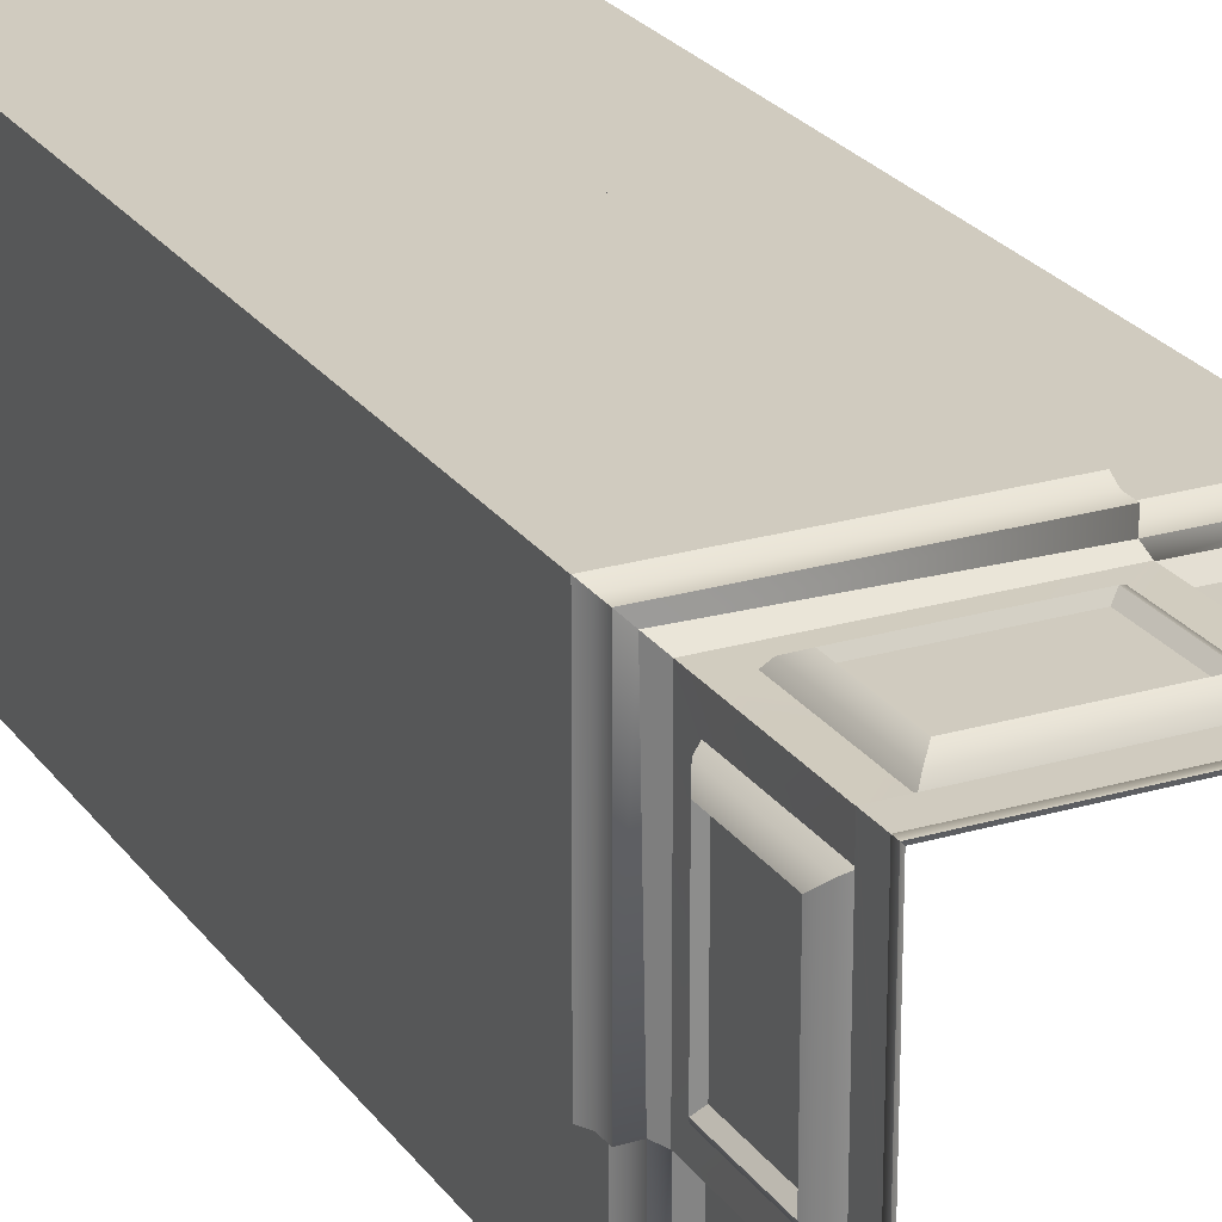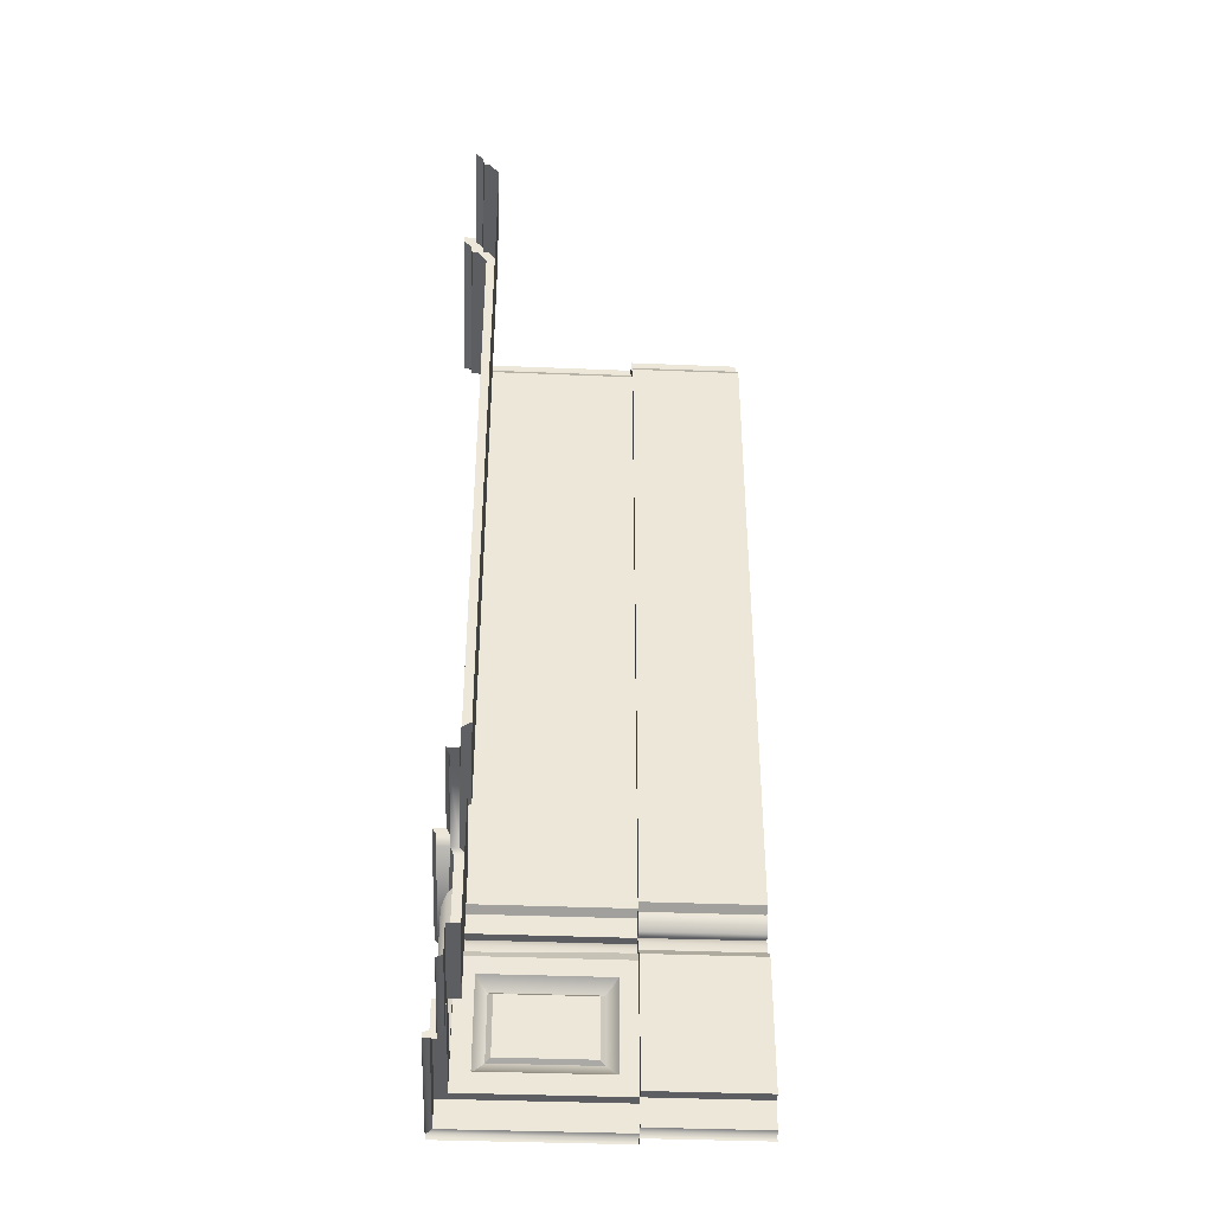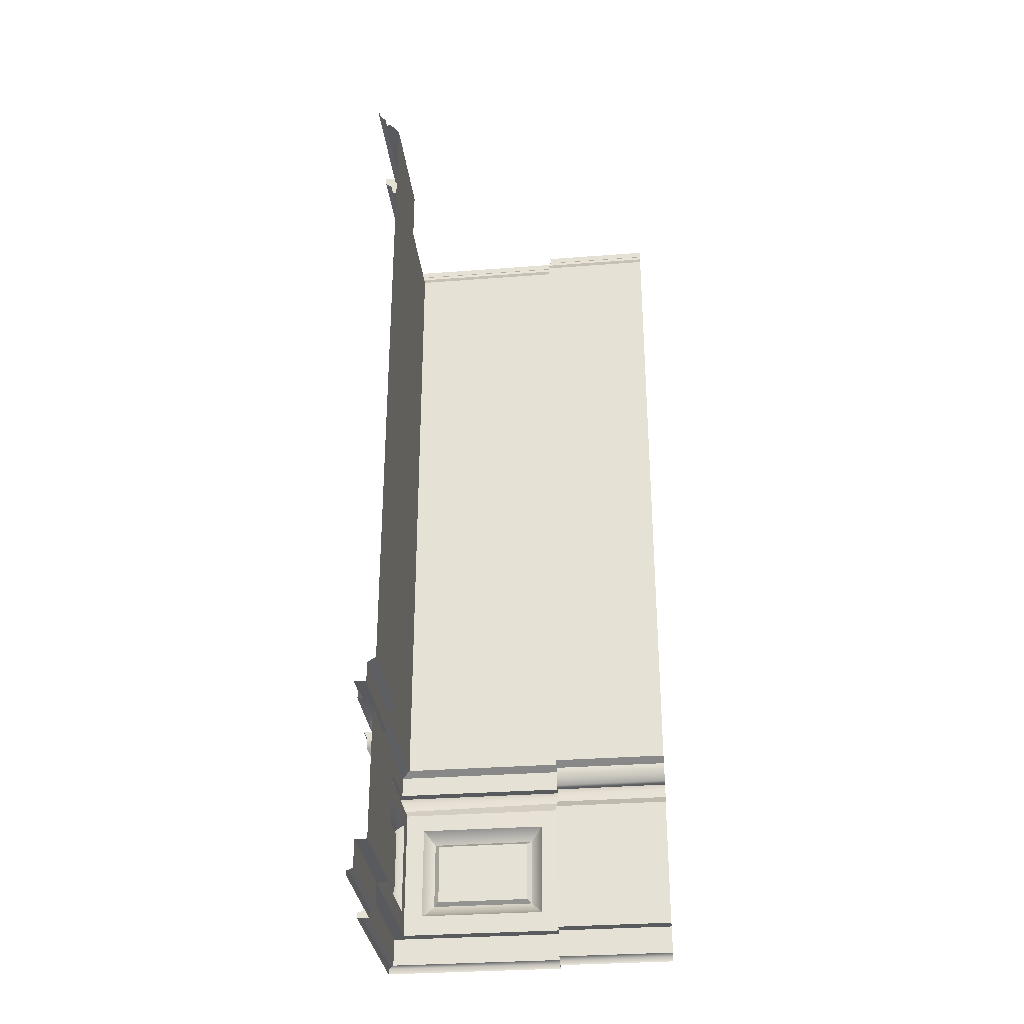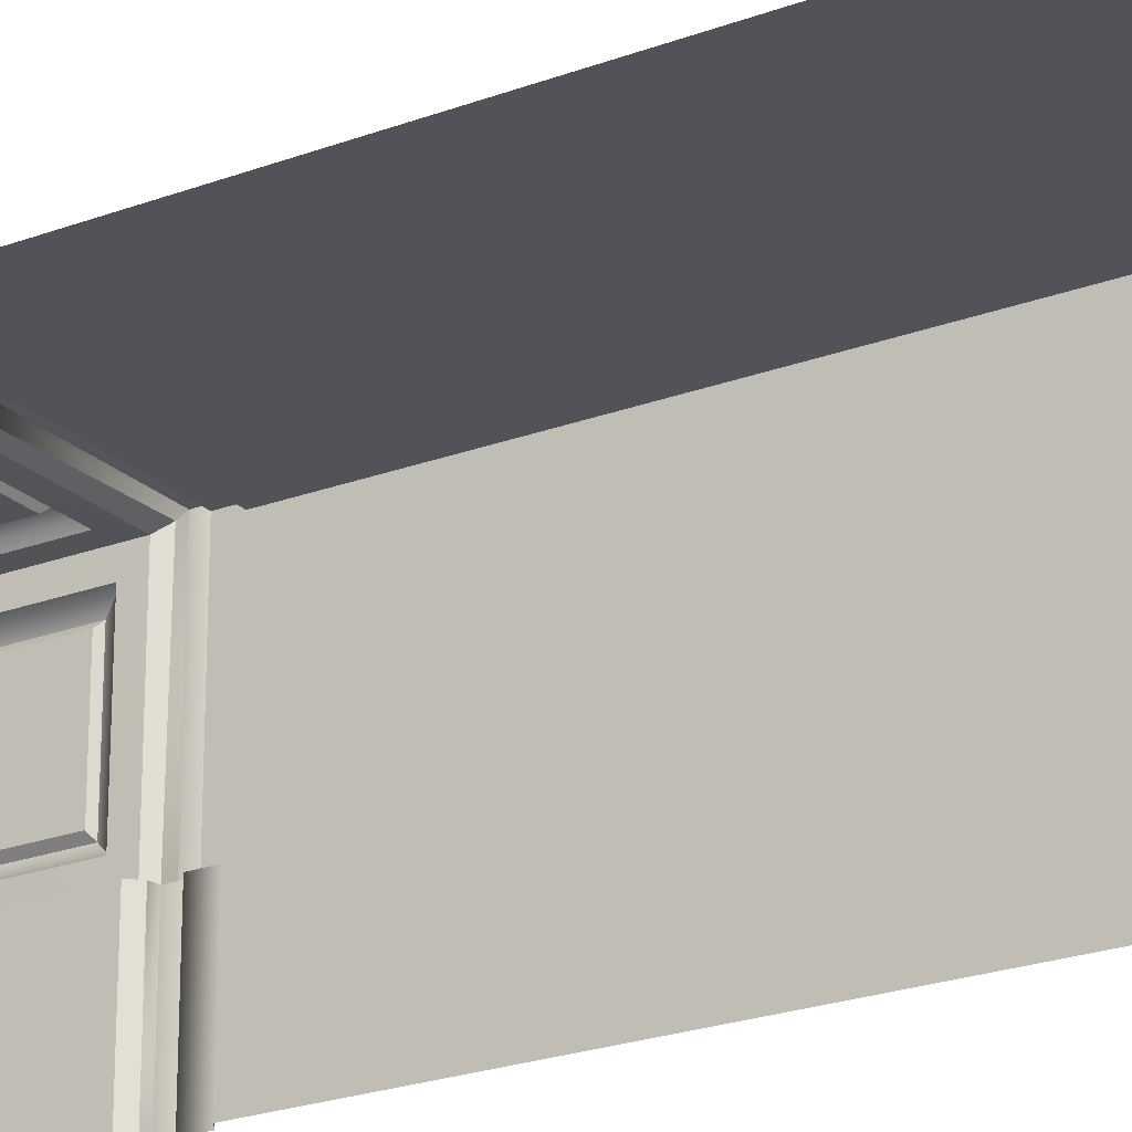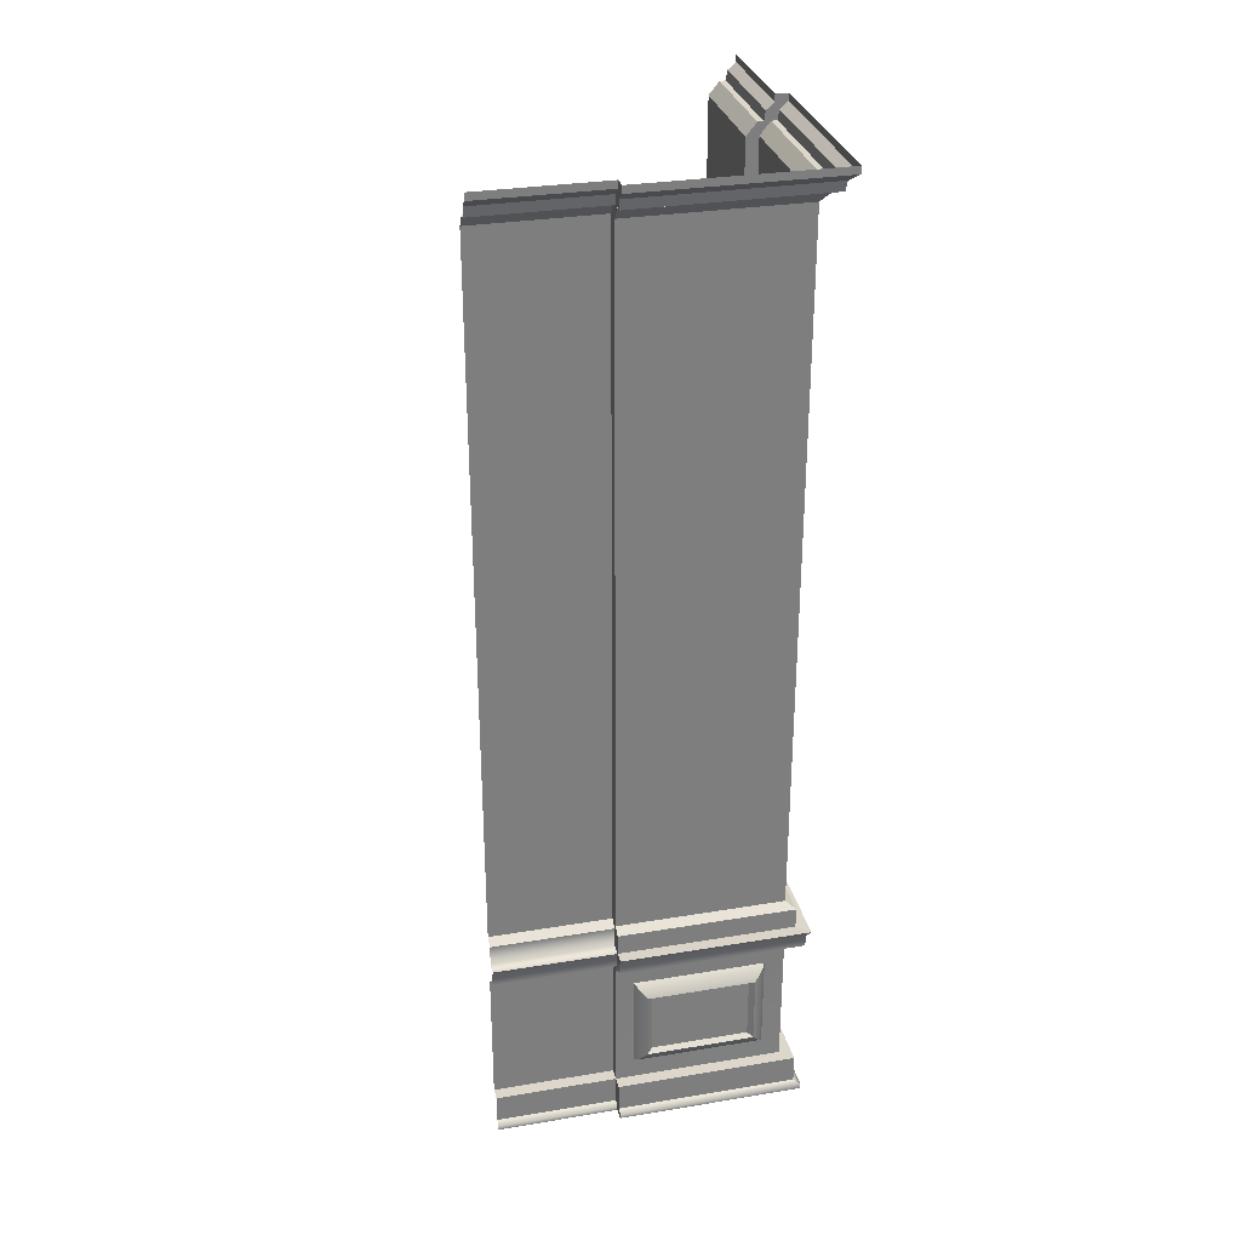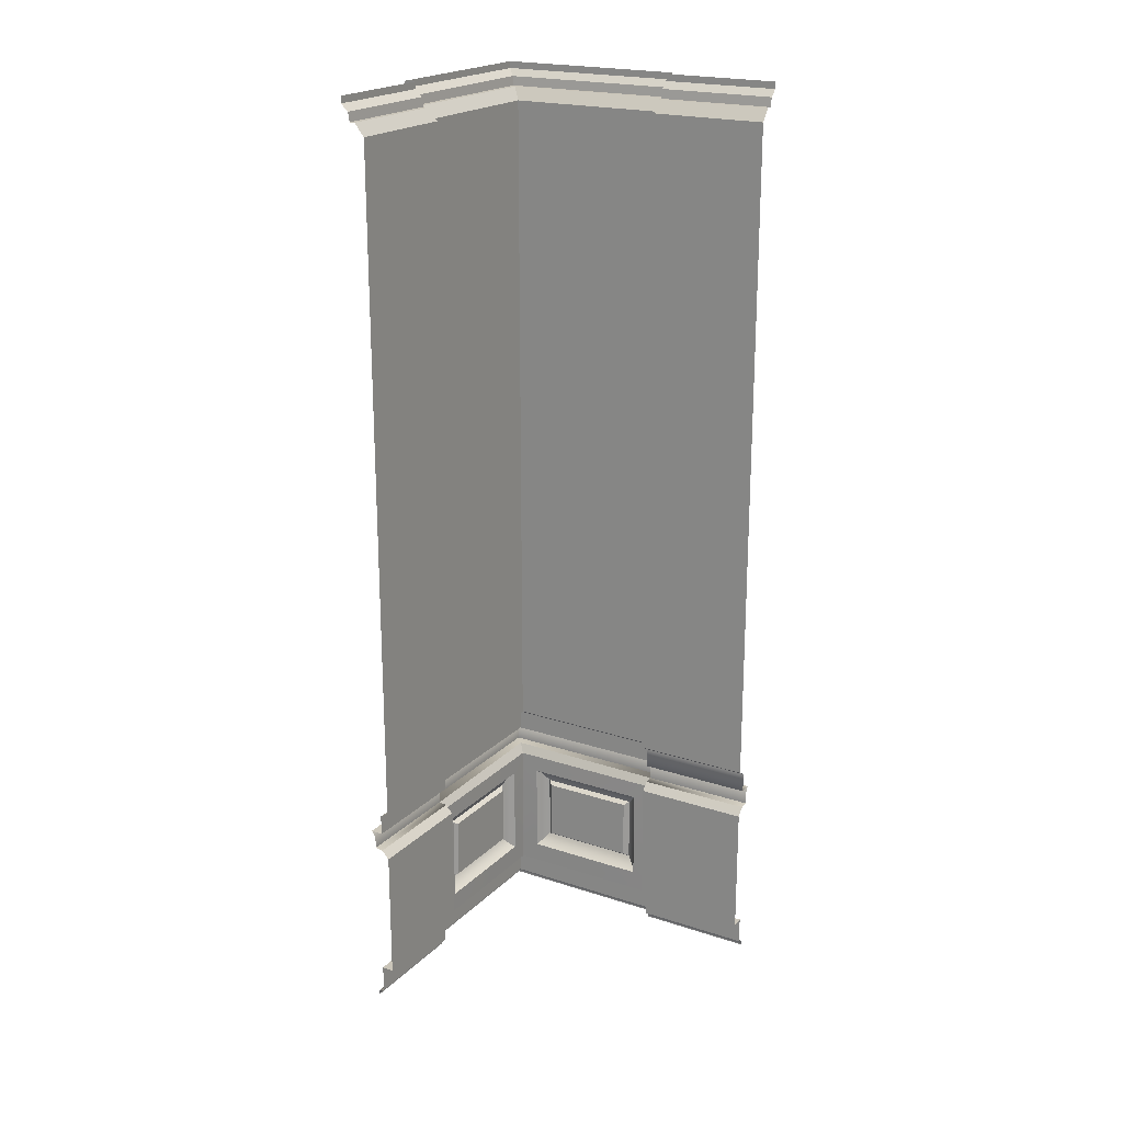
<metadata>
{"format":"obj","ext":"obj","renderer":"f3d","projection":"perspective","resolution":1024,"background":"white","views":[{"elev":23.7,"azim":-26.3,"up":"+Z"},{"elev":-39.2,"azim":87.1,"up":"+Y"},{"elev":-31.3,"azim":96.3,"up":"+Y"},{"elev":-22.7,"azim":122.9,"up":"+Z"},{"elev":30.8,"azim":-103.4,"up":"+Y"},{"elev":20.7,"azim":120.9,"up":"+Y"}]}
</metadata>
<code>
g Walls_Wall_Corner_02
v -7.047 57.48 24.2
v -4.938 29.7 22.2
v -4.938 56.02 22.2
v -7.047 28.24 24.2
v 34.53 56.02 22.2
v 36.64 57.48 24.2
v 36.64 28.24 24.2
v 34.53 29.7 22.2
v -14.87 13.92 -100
v -20 13.92 -50
v -14.87 13.92 -50
v -20 13.92 -100
v -22.2 29.7 -35.53
v -22.2 56.02 -35.53
v -24.2 57.48 -37.64
v -24.2 28.24 -37.64
v -22.2 29.7 4.938
v -22.2 56.02 4.938
v -24.2 28.24 7.047
v -24.2 57.48 7.047
v -14.87 70.7 -100
v -14.87 70.7 -50
v -14.53 385 -100
v -14.53 93.3 -100
v -14.53 385 -50
v -14.53 93.3 -50
v -21.7 394.2 -50
v -21.7 394.2 -100
v -21.14 390.3 -100
v -21.14 390.3 -50
v -18.7 390.3 -50
v -18.7 390.3 -100
v -24.92 397.1 -100
v -24.92 397.1 -50
v -18.16 91.02 -50
v -18.16 91.02 -100
v -18.16 82.35 -100
v -18.16 82.35 -50
v -21.5 74.7 -50
v -21.5 74.7 -100
v -18.01 74.2 -50
v -18.01 74.2 -100
v -23.33 82.56 -100
v -23.26 82.35 -50
v -24.92 400 -50
v -24.92 400 -100
v -20 2.139 -100
v -20 2.14 -50
v -25.08 13.92 25.08
v -25.1 13.92 -50
v -25.1 2.14 -50
v -25.08 2.14 25.08
v -19.97 70.7 -50
v -19.97 70.7 19.97
v -23.1 74.2 23.1
v -30.02 400 -50
v -29.99 397.1 29.99
v -29.99 400 29.99
v -30.02 397.1 -50
v -28.43 82.56 -50
v -23.25 82.35 23.25
v -28.4 82.56 28.4
v -26.58 74.7 26.58
v -26.6 74.7 -50
v -23.26 91.02 -50
v -23.25 91.02 23.25
v -19.63 93.3 19.63
v -19.63 93.3 -50
v -23.8 390.3 -50
v -19.63 385 19.63
v -23.79 390.3 23.79
v -19.63 385 -50
v -26.78 394.2 26.78
v -26.8 394.2 -50
v -26.24 390.3 -50
v -26.22 390.3 26.22
v -19.97 13.92 19.97
v 50 390.3 23.8
v 50 385 19.63
v 50 397.1 30.02
v 50 394.2 26.8
v 50 390.3 26.24
v 50 93.3 19.63
v 50 13.92 25.1
v 50 13.92 20
v 50 91.02 23.26
v 100 74.7 21.5
v 50 74.7 21.5
v 50 74.2 18.01
v 100 74.2 18.01
v 50 390.3 18.7
v 100 385 14.53
v 100 390.3 18.7
v 50 385 14.53
v 100 82.35 18.16
v 50 82.35 18.16
v 50 82.35 23.26
v 100 82.56 23.33
v 100 390.3 21.14
v 50 390.3 21.14
v 50 394.2 21.7
v 100 394.2 21.7
v 50 91.02 18.16
v 100 91.02 18.16
v 100 93.3 14.53
v 50 93.3 14.53
v 100 397.1 24.92
v 50 397.1 24.92
v 100 70.7 14.87
v 50 70.7 14.87
v 50 13.92 14.87
v 100 13.92 14.87
v 100 13.92 20
v 50 82.56 28.43
v 50 400 30.02
v 50 74.7 26.6
v 50 70.7 19.97
v 100 2.14 20
v 50 2.14 20
v 50 2.14 25.1
v 50 400 24.92
v 100 400 24.92
v -21.55 79.49 -100
v -21.55 79.49 -50
v -26.65 79.49 -50
v -22.5 1.14 -50
v -22.5 -1 -100
v -22.5 -1 -50
v -22.5 1.139 -100
v -26.63 79.49 26.63
v -27.6 1.14 -50
v -27.6 -1 -50
v 50 79.49 26.65
v 50 79.49 21.55
v 50 1.14 22.5
v 50 1.14 27.6
v 50 -1 27.6
v 50 -1 22.5
v 100 79.49 21.55
v 100 1.14 22.5
v 100 -1 22.5
v -10.52 24.2 22.04
v -11.97 63.11 19.87
v -11.97 22.62 19.87
v -10.52 61.53 22.04
v 41.56 63.11 19.87
v 40.12 61.53 22.04
v 41.56 22.62 19.87
v 40.12 24.2 22.04
v -22.04 24.2 10.52
v -22.04 61.53 10.52
v -19.87 63.11 11.97
v -19.87 22.62 11.97
v -22.04 61.53 -41.12
v -19.87 63.11 -42.56
v -22.04 24.2 -41.12
v -19.87 22.62 -42.56
v -27.58 1.14 27.58
v -27.58 -1 27.58
f 1 2 3
f 2 1 4
f 5 1 3
f 6 1 5
f 7 2 4
f 2 7 8
f 5 3 2
f 5 2 8
f 8 6 5
f 7 6 8
f 9 10 11
f 10 9 12
f 13 14 15
f 15 16 13
f 14 17 18
f 17 14 13
f 16 19 17
f 16 17 13
f 15 18 20
f 18 15 14
f 20 17 19
f 17 20 18
f 21 11 22
f 11 21 9
f 23 24 25
f 25 24 26
f 27 28 29
f 27 29 30
f 31 29 32
f 29 31 30
f 27 33 28
f 33 27 34
f 31 32 23
f 31 23 25
f 24 35 26
f 35 24 36
f 35 36 37
f 35 37 38
f 39 40 41
f 41 40 42
f 43 44 37
f 37 44 38
f 45 46 33
f 45 33 34
f 21 22 42
f 41 42 22
f 10 12 47
f 10 47 48
f 49 50 51
f 49 51 52
f 53 54 39
f 55 39 54
f 56 57 58
f 57 56 59
f 60 61 44
f 61 60 62
f 63 64 55
f 64 39 55
f 65 61 66
f 61 65 44
f 67 68 65
f 65 66 67
f 69 70 71
f 70 69 72
f 73 59 74
f 59 73 57
f 71 75 69
f 75 71 76
f 74 76 73
f 76 74 75
f 72 68 70
f 70 68 67
f 50 77 10
f 50 49 77
f 78 70 79
f 70 78 71
f 80 73 81
f 73 80 57
f 81 76 82
f 76 81 73
f 82 71 78
f 71 82 76
f 70 83 79
f 83 70 67
f 49 84 77
f 85 77 84
f 67 86 83
f 86 67 66
f 87 88 89
f 87 89 90
f 91 92 93
f 92 91 94
f 95 96 97
f 95 97 98
f 99 91 93
f 91 99 100
f 101 99 102
f 99 101 100
f 103 95 104
f 95 103 96
f 105 103 104
f 103 105 106
f 107 101 102
f 101 107 108
f 94 105 92
f 105 94 106
f 109 110 111
f 109 111 112
f 85 112 111
f 112 85 113
f 61 114 97
f 114 61 62
f 58 80 115
f 80 58 57
f 55 116 63
f 116 55 88
f 54 88 55
f 88 54 117
f 85 118 113
f 118 85 119
f 49 120 84
f 120 49 52
f 90 89 110
f 90 110 109
f 121 107 122
f 107 121 108
f 66 97 86
f 97 66 61
f 44 43 123
f 44 123 124
f 124 123 40
f 124 40 39
f 60 44 125
f 44 124 125
f 125 124 64
f 124 39 64
f 56 45 59
f 34 59 45
f 59 34 74
f 34 27 74
f 69 74 27
f 74 69 75
f 27 30 69
f 72 69 30
f 31 72 30
f 72 31 25
f 126 127 128
f 126 129 127
f 48 129 126
f 129 48 47
f 60 130 62
f 130 60 125
f 125 63 130
f 63 125 64
f 10 48 50
f 50 48 51
f 51 48 126
f 126 131 51
f 131 126 132
f 128 132 126
f 114 133 97
f 97 133 134
f 133 116 134
f 134 116 88
f 80 121 115
f 121 80 108
f 80 81 108
f 108 81 101
f 81 78 101
f 78 81 82
f 101 78 100
f 78 79 100
f 79 91 100
f 91 79 94
f 84 119 85
f 119 84 120
f 120 135 119
f 135 120 136
f 135 136 137
f 135 137 138
f 97 139 98
f 139 97 134
f 134 87 139
f 87 134 88
f 130 114 62
f 114 130 133
f 63 133 130
f 133 63 116
f 119 140 118
f 140 119 135
f 135 141 140
f 141 135 138
f 142 143 144
f 143 142 145
f 145 142 1
f 1 142 4
f 145 146 143
f 146 145 147
f 147 145 6
f 6 145 1
f 148 146 149
f 149 146 147
f 6 149 147
f 149 6 7
f 148 142 144
f 142 148 149
f 7 142 149
f 142 7 4
f 150 20 19
f 150 151 20
f 150 152 151
f 152 150 153
f 151 15 20
f 15 151 154
f 151 155 154
f 155 151 152
f 15 156 16
f 156 15 154
f 156 154 155
f 155 157 156
f 16 150 19
f 150 16 156
f 157 150 156
f 150 157 153
f 131 52 51
f 52 131 158
f 131 159 158
f 159 131 132
f 53 11 10
f 11 53 22
f 41 22 53
f 53 39 41
f 35 38 44
f 65 35 44
f 68 35 65
f 35 68 26
f 25 26 68
f 68 72 25
f 111 117 85
f 117 111 110
f 89 117 110
f 88 117 89
f 103 97 96
f 86 97 103
f 103 83 86
f 83 103 106
f 94 83 106
f 79 83 94
f 52 136 120
f 136 52 158
f 159 136 158
f 136 159 137
f 54 153 77
f 10 77 153
f 153 54 152
f 10 153 157
f 53 152 54
f 53 10 157
f 152 53 155
f 53 157 155
f 77 85 148
f 117 148 85
f 77 148 144
f 148 117 146
f 54 77 144
f 54 146 117
f 54 144 143
f 146 54 143

</code>
